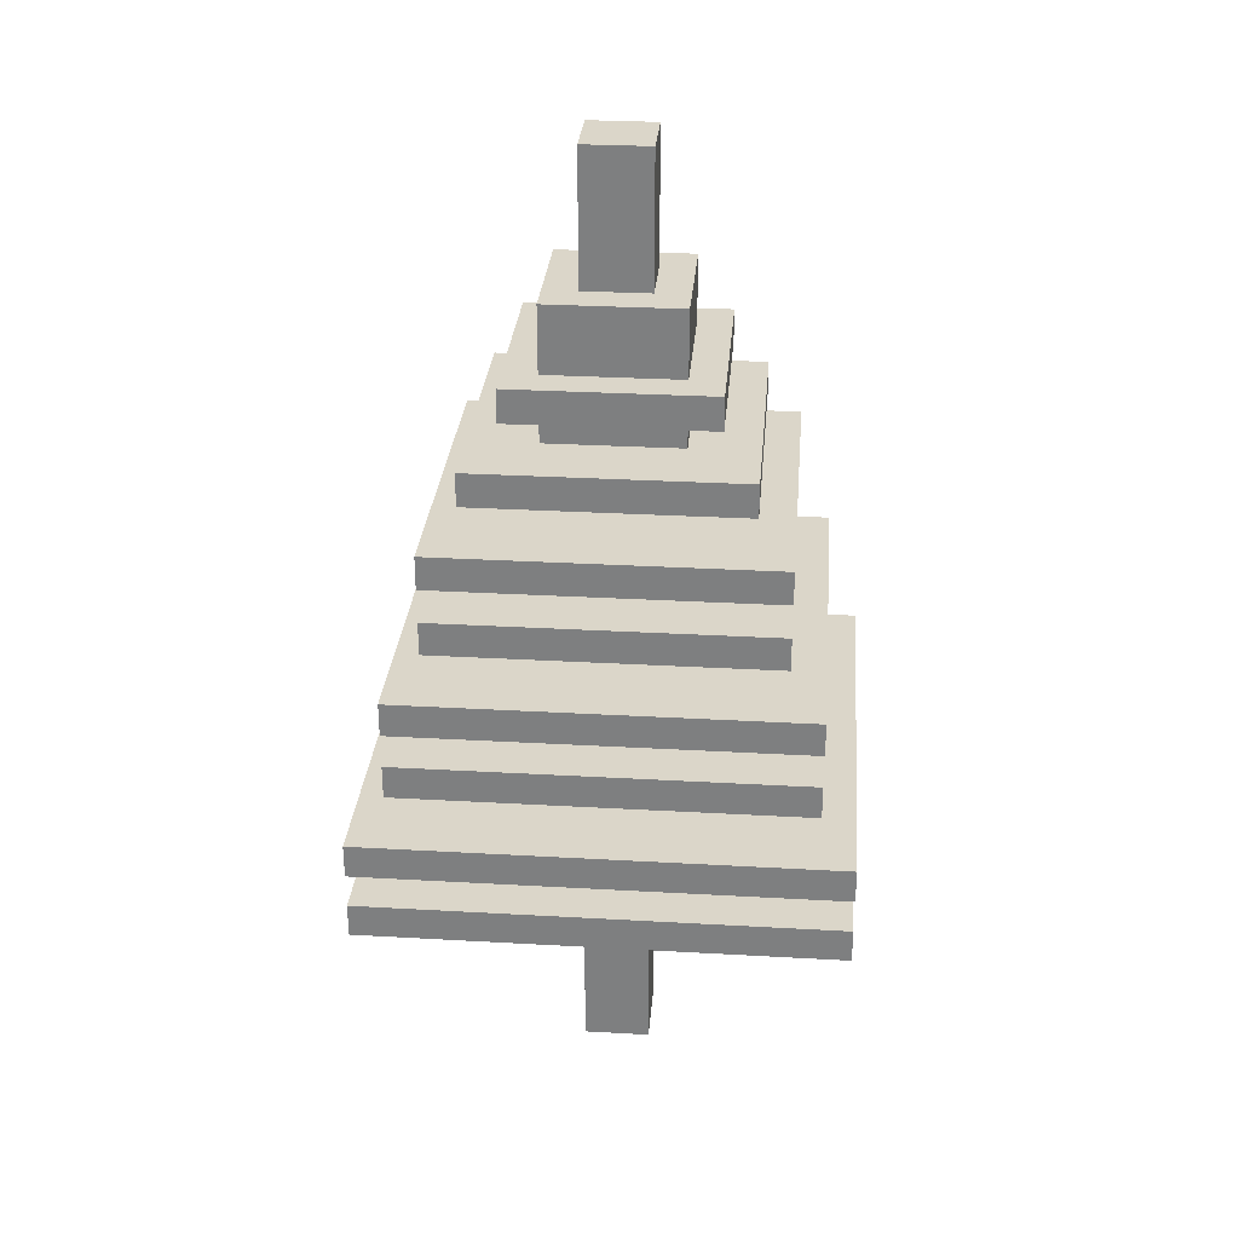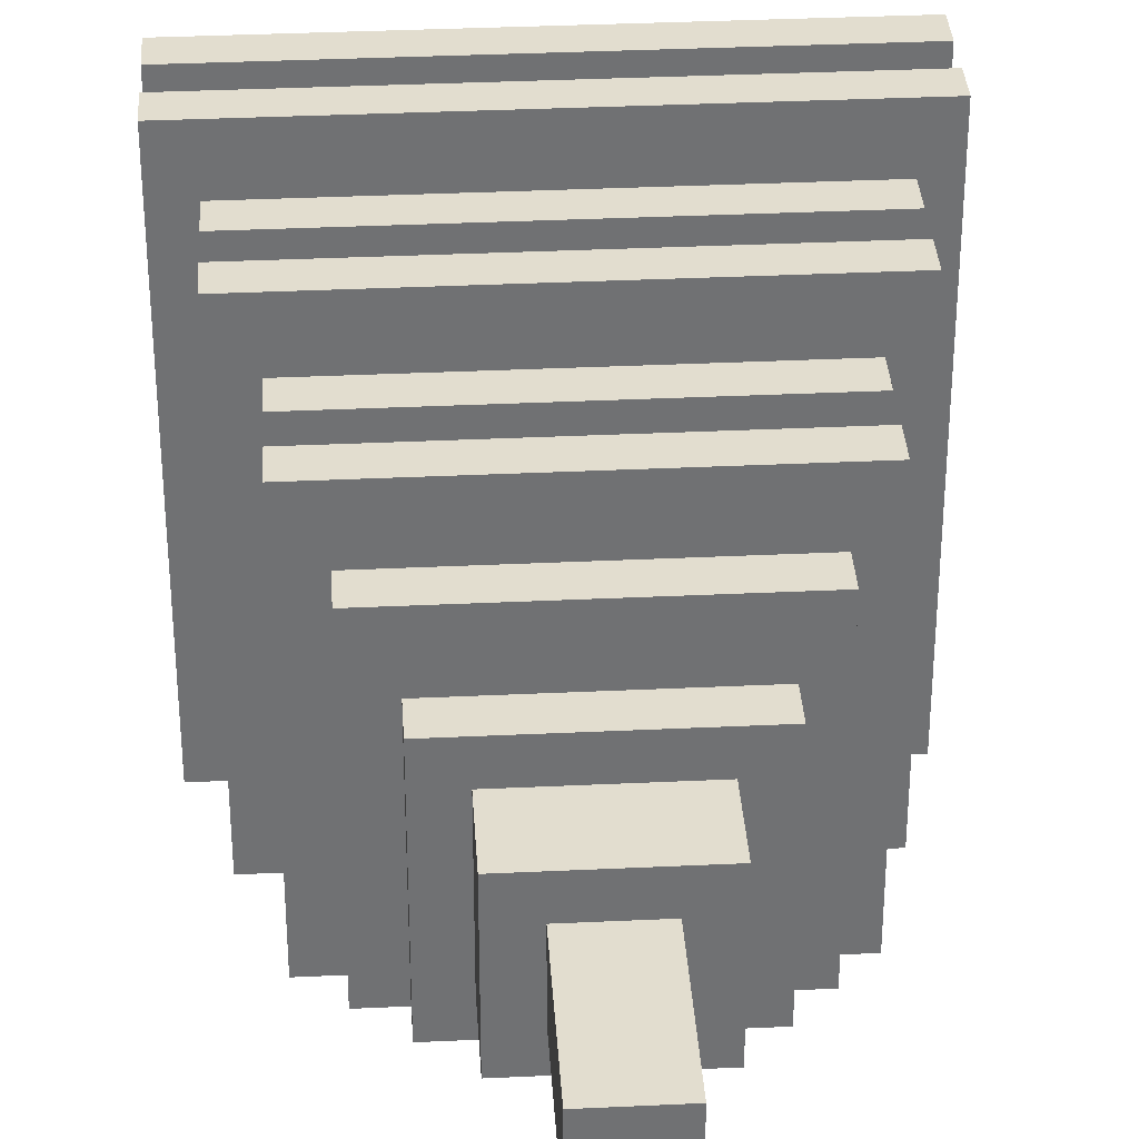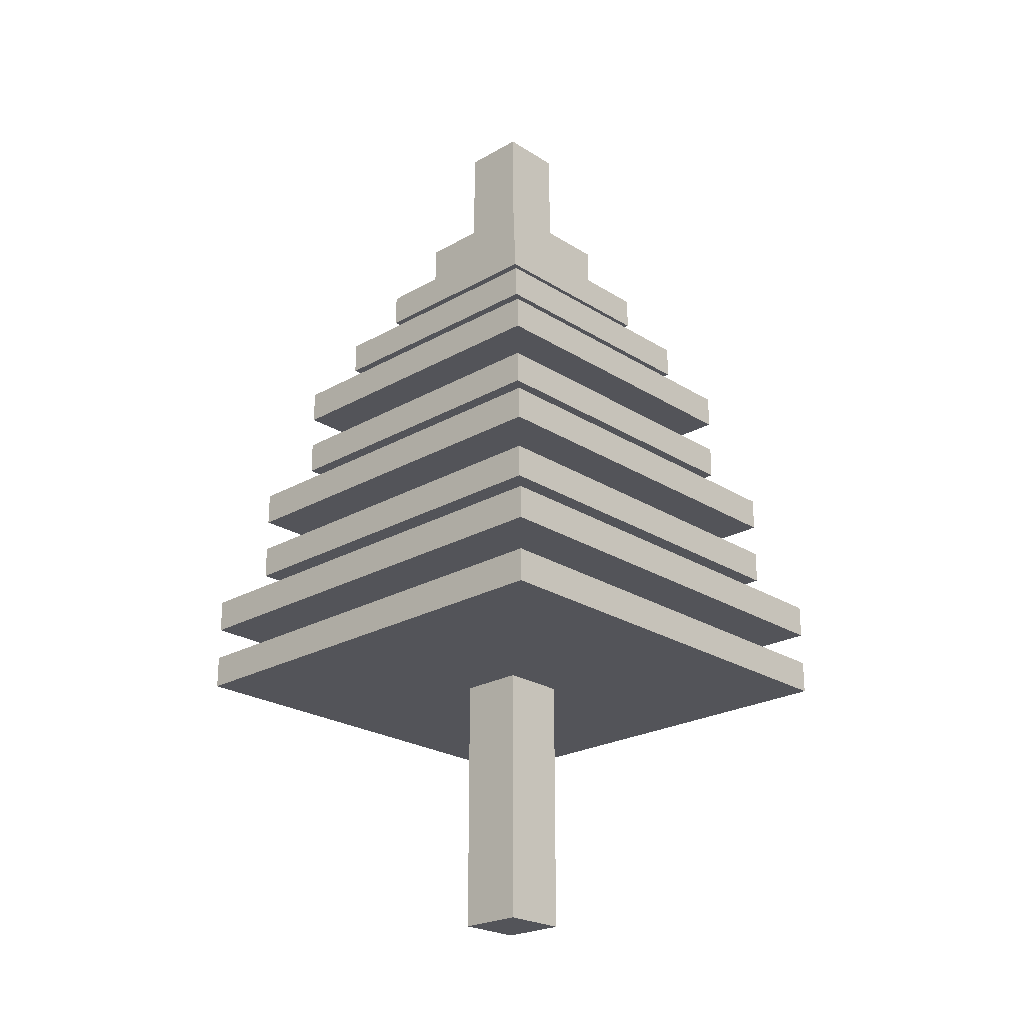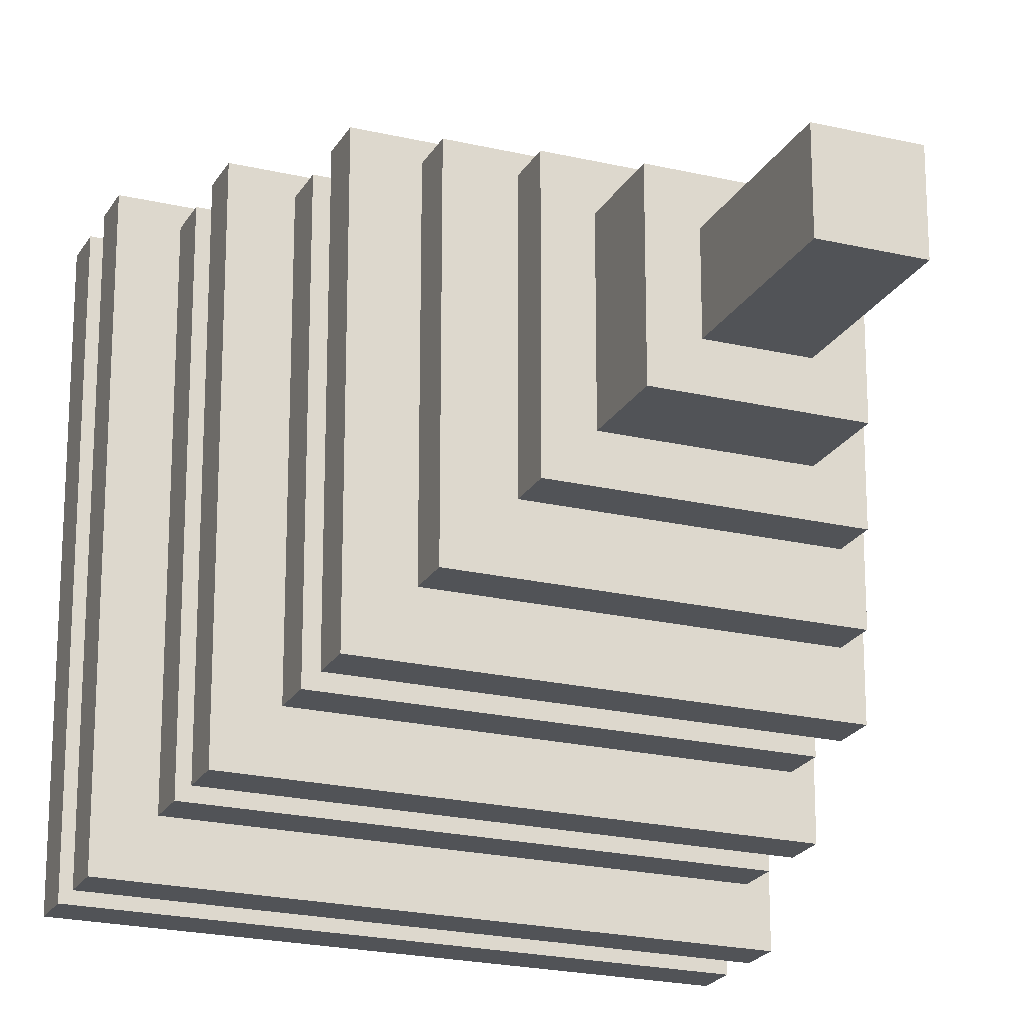
<metadata>
{"format":"obj","ext":"obj","renderer":"f3d","projection":"perspective","resolution":1024,"background":"white","views":[{"elev":29.7,"azim":94.8,"up":"+Y"},{"elev":35.0,"azim":176.4,"up":"+Z"},{"elev":-23.7,"azim":43.5,"up":"+Y"},{"elev":-21.8,"azim":157.5,"up":"+Z"}]}
</metadata>
<code>
o
v -0.8 0.8 0.5
v -0.8 0.8 -0.9
v -0.8 0.9 0.5
v -0.8 0.9 -0.9
v -0.8 1 0.5
v -0.8 1 -0.9
v -0.8 1.1 0.5
v -0.8 1.1 -0.9
v -0.7 1.2 0.4
v -0.7 1.2 -0.8
v -0.7 1.3 0.4
v -0.7 1.3 -0.8
v -0.7 1.4 0.4
v -0.7 1.4 -0.8
v -0.7 1.5 0.4
v -0.7 1.5 -0.8
v -0.6 1.6 0.3
v -0.6 1.6 -0.7
v -0.6 1.7 0.3
v -0.6 1.7 -0.7
v -0.6 1.8 0.3
v -0.6 1.8 -0.7
v -0.6 1.9 0.3
v -0.6 1.9 -0.7
v -0.5 2 0.2
v -0.5 2 -0.6
v -0.5 2.1 0.2
v -0.5 2.1 -0.6
v -0.4 2.2 0.1
v -0.4 2.2 -0.5
v -0.4 2.3 0.1
v -0.4 2.3 -0.5
v -0.3 0.9 0
v -0.3 0.9 -0.4
v -0.3 1 0
v -0.3 1 -0.4
v -0.3 1.1 0
v -0.3 1.1 -0.4
v -0.3 1.2 0
v -0.3 1.2 -0.4
v -0.3 1.3 0
v -0.3 1.3 -0.4
v -0.3 1.4 0
v -0.3 1.4 -0.4
v -0.3 1.5 0
v -0.3 1.5 -0.4
v -0.3 1.6 0
v -0.3 1.6 -0.4
v -0.3 1.7 0
v -0.3 1.7 -0.4
v -0.3 1.8 0
v -0.3 1.8 -0.4
v -0.3 1.9 0
v -0.3 1.9 -0.4
v -0.3 2 0
v -0.3 2 -0.4
v -0.3 2.1 0
v -0.3 2.1 -0.4
v -0.3 2.2 0
v -0.3 2.2 -0.4
v -0.3 2.3 0
v -0.3 2.3 -0.4
v -0.3 2.5 0
v -0.3 2.5 -0.4
v -0.2 0 -0.1
v -0.2 0 -0.3
v -0.2 0.8 -0.1
v -0.2 0.8 -0.3
v -0.2 2.5 -0.1
v -0.2 2.5 -0.3
v -0.2 2.9 -0.1
v -0.2 2.9 -0.3
v 5.96e-08 0 -0.1
v 5.96e-08 0 -0.3
v 5.96e-08 0.8 -0.1
v 5.96e-08 0.8 -0.3
v 5.96e-08 2.5 -0.1
v 5.96e-08 2.5 -0.3
v 5.96e-08 2.9 -0.1
v 5.96e-08 2.9 -0.3
v 0.1 0.9 0
v 0.1 0.9 -0.4
v 0.1 1 0
v 0.1 1 -0.4
v 0.1 1.1 0
v 0.1 1.1 -0.4
v 0.1 1.2 0
v 0.1 1.2 -0.4
v 0.1 1.3 0
v 0.1 1.3 -0.4
v 0.1 1.4 0
v 0.1 1.4 -0.4
v 0.1 1.5 0
v 0.1 1.5 -0.4
v 0.1 1.6 0
v 0.1 1.6 -0.4
v 0.1 1.7 0
v 0.1 1.7 -0.4
v 0.1 1.8 0
v 0.1 1.8 -0.4
v 0.1 1.9 0
v 0.1 1.9 -0.4
v 0.1 2 0
v 0.1 2 -0.4
v 0.1 2.1 0
v 0.1 2.1 -0.4
v 0.1 2.2 0
v 0.1 2.2 -0.4
v 0.1 2.3 0
v 0.1 2.3 -0.4
v 0.1 2.5 0
v 0.1 2.5 -0.4
v 0.2 2.2 0.1
v 0.2 2.2 -0.5
v 0.2 2.3 0.1
v 0.2 2.3 -0.5
v 0.3 2 0.2
v 0.3 2 -0.6
v 0.3 2.1 0.2
v 0.3 2.1 -0.6
v 0.4 1.6 0.3
v 0.4 1.6 -0.7
v 0.4 1.7 0.3
v 0.4 1.7 -0.7
v 0.4 1.8 0.3
v 0.4 1.8 -0.7
v 0.4 1.9 0.3
v 0.4 1.9 -0.7
v 0.5 1.2 0.4
v 0.5 1.2 -0.8
v 0.5 1.3 0.4
v 0.5 1.3 -0.8
v 0.5 1.4 0.4
v 0.5 1.4 -0.8
v 0.5 1.5 0.4
v 0.5 1.5 -0.8
v 0.6 0.8 0.5
v 0.6 0.8 -0.9
v 0.6 0.9 0.5
v 0.6 0.9 -0.9
v 0.6 1 0.5
v 0.6 1 -0.9
v 0.6 1.1 0.5
v 0.6 1.1 -0.9
v -0.8 0.8 0.5
v -0.8 0.9 0.5
v -0.8 1 0.5
v -0.8 1.1 0.5
v 0.6 0.8 0.5
v 0.6 0.9 0.5
v 0.6 1 0.5
v 0.6 1.1 0.5
v -0.7 1.2 0.4
v -0.7 1.3 0.4
v -0.7 1.4 0.4
v -0.7 1.5 0.4
v 0.5 1.2 0.4
v 0.5 1.3 0.4
v 0.5 1.4 0.4
v 0.5 1.5 0.4
v -0.6 1.6 0.3
v -0.6 1.7 0.3
v -0.6 1.8 0.3
v -0.6 1.9 0.3
v 0.4 1.6 0.3
v 0.4 1.7 0.3
v 0.4 1.8 0.3
v 0.4 1.9 0.3
v -0.5 2 0.2
v -0.5 2.1 0.2
v 0.3 2 0.2
v 0.3 2.1 0.2
v -0.4 2.2 0.1
v -0.4 2.3 0.1
v 0.2 2.2 0.1
v 0.2 2.3 0.1
v -0.3 0.9 0
v -0.3 1 0
v -0.3 1.1 0
v -0.3 1.2 0
v -0.3 1.3 0
v -0.3 1.4 0
v -0.3 1.5 0
v -0.3 1.6 0
v -0.3 1.7 0
v -0.3 1.8 0
v -0.3 1.9 0
v -0.3 2 0
v -0.3 2.1 0
v -0.3 2.2 0
v -0.3 2.3 0
v -0.3 2.5 0
v 0.1 0.9 0
v 0.1 1 0
v 0.1 1.1 0
v 0.1 1.2 0
v 0.1 1.3 0
v 0.1 1.4 0
v 0.1 1.5 0
v 0.1 1.6 0
v 0.1 1.7 0
v 0.1 1.8 0
v 0.1 1.9 0
v 0.1 2 0
v 0.1 2.1 0
v 0.1 2.2 0
v 0.1 2.3 0
v 0.1 2.5 0
v -0.2 0 -0.1
v -0.2 0.8 -0.1
v -0.2 2.5 -0.1
v -0.2 2.9 -0.1
v 5.96e-08 0 -0.1
v 5.96e-08 0.8 -0.1
v 5.96e-08 2.5 -0.1
v 5.96e-08 2.9 -0.1
v -0.2 0 -0.3
v -0.2 0.8 -0.3
v -0.2 2.5 -0.3
v -0.2 2.9 -0.3
v 5.96e-08 0 -0.3
v 5.96e-08 0.8 -0.3
v 5.96e-08 2.5 -0.3
v 5.96e-08 2.9 -0.3
v -0.3 0.9 -0.4
v -0.3 1 -0.4
v -0.3 1.1 -0.4
v -0.3 1.2 -0.4
v -0.3 1.3 -0.4
v -0.3 1.4 -0.4
v -0.3 1.5 -0.4
v -0.3 1.6 -0.4
v -0.3 1.7 -0.4
v -0.3 1.8 -0.4
v -0.3 1.9 -0.4
v -0.3 2 -0.4
v -0.3 2.1 -0.4
v -0.3 2.2 -0.4
v -0.3 2.3 -0.4
v -0.3 2.5 -0.4
v 0.1 0.9 -0.4
v 0.1 1 -0.4
v 0.1 1.1 -0.4
v 0.1 1.2 -0.4
v 0.1 1.3 -0.4
v 0.1 1.4 -0.4
v 0.1 1.5 -0.4
v 0.1 1.6 -0.4
v 0.1 1.7 -0.4
v 0.1 1.8 -0.4
v 0.1 1.9 -0.4
v 0.1 2 -0.4
v 0.1 2.1 -0.4
v 0.1 2.2 -0.4
v 0.1 2.3 -0.4
v 0.1 2.5 -0.4
v -0.4 2.2 -0.5
v -0.4 2.3 -0.5
v 0.2 2.2 -0.5
v 0.2 2.3 -0.5
v -0.5 2 -0.6
v -0.5 2.1 -0.6
v 0.3 2 -0.6
v 0.3 2.1 -0.6
v -0.6 1.6 -0.7
v -0.6 1.7 -0.7
v -0.6 1.8 -0.7
v -0.6 1.9 -0.7
v 0.4 1.6 -0.7
v 0.4 1.7 -0.7
v 0.4 1.8 -0.7
v 0.4 1.9 -0.7
v -0.7 1.2 -0.8
v -0.7 1.3 -0.8
v -0.7 1.4 -0.8
v -0.7 1.5 -0.8
v 0.5 1.2 -0.8
v 0.5 1.3 -0.8
v 0.5 1.4 -0.8
v 0.5 1.5 -0.8
v -0.8 0.8 -0.9
v -0.8 0.9 -0.9
v -0.8 1 -0.9
v -0.8 1.1 -0.9
v 0.6 0.8 -0.9
v 0.6 0.9 -0.9
v 0.6 1 -0.9
v 0.6 1.1 -0.9
v -0.2 0 -0.1
v 5.96e-08 0 -0.1
v -0.2 0 -0.3
v 5.96e-08 0 -0.3
v -0.8 0.8 0.5
v 0.6 0.8 0.5
v -0.2 0.8 -0.1
v 5.96e-08 0.8 -0.1
v -0.2 0.8 -0.3
v 5.96e-08 0.8 -0.3
v -0.8 0.8 -0.9
v 0.6 0.8 -0.9
v -0.8 1 0.5
v 0.6 1 0.5
v -0.3 1 0
v 0.1 1 0
v -0.3 1 -0.4
v 0.1 1 -0.4
v -0.8 1 -0.9
v 0.6 1 -0.9
v -0.7 1.2 0.4
v 0.5 1.2 0.4
v -0.3 1.2 0
v 0.1 1.2 0
v -0.3 1.2 -0.4
v 0.1 1.2 -0.4
v -0.7 1.2 -0.8
v 0.5 1.2 -0.8
v -0.7 1.4 0.4
v 0.5 1.4 0.4
v -0.3 1.4 0
v 0.1 1.4 0
v -0.3 1.4 -0.4
v 0.1 1.4 -0.4
v -0.7 1.4 -0.8
v 0.5 1.4 -0.8
v -0.6 1.6 0.3
v 0.4 1.6 0.3
v -0.3 1.6 0
v 0.1 1.6 0
v -0.3 1.6 -0.4
v 0.1 1.6 -0.4
v -0.6 1.6 -0.7
v 0.4 1.6 -0.7
v -0.6 1.8 0.3
v 0.4 1.8 0.3
v -0.3 1.8 0
v 0.1 1.8 0
v -0.3 1.8 -0.4
v 0.1 1.8 -0.4
v -0.6 1.8 -0.7
v 0.4 1.8 -0.7
v -0.5 2 0.2
v 0.3 2 0.2
v -0.3 2 0
v 0.1 2 0
v -0.3 2 -0.4
v 0.1 2 -0.4
v -0.5 2 -0.6
v 0.3 2 -0.6
v -0.4 2.2 0.1
v 0.2 2.2 0.1
v -0.3 2.2 0
v 0.1 2.2 0
v -0.3 2.2 -0.4
v 0.1 2.2 -0.4
v -0.4 2.2 -0.5
v 0.2 2.2 -0.5
v -0.8 0.9 0.5
v 0.6 0.9 0.5
v -0.3 0.9 0
v 0.1 0.9 0
v -0.3 0.9 -0.4
v 0.1 0.9 -0.4
v -0.8 0.9 -0.9
v 0.6 0.9 -0.9
v -0.8 1.1 0.5
v 0.6 1.1 0.5
v -0.3 1.1 0
v 0.1 1.1 0
v -0.3 1.1 -0.4
v 0.1 1.1 -0.4
v -0.8 1.1 -0.9
v 0.6 1.1 -0.9
v -0.7 1.3 0.4
v 0.5 1.3 0.4
v -0.3 1.3 0
v 0.1 1.3 0
v -0.3 1.3 -0.4
v 0.1 1.3 -0.4
v -0.7 1.3 -0.8
v 0.5 1.3 -0.8
v -0.7 1.5 0.4
v 0.5 1.5 0.4
v -0.3 1.5 0
v 0.1 1.5 0
v -0.3 1.5 -0.4
v 0.1 1.5 -0.4
v -0.7 1.5 -0.8
v 0.5 1.5 -0.8
v -0.6 1.7 0.3
v 0.4 1.7 0.3
v -0.3 1.7 0
v 0.1 1.7 0
v -0.3 1.7 -0.4
v 0.1 1.7 -0.4
v -0.6 1.7 -0.7
v 0.4 1.7 -0.7
v -0.6 1.9 0.3
v 0.4 1.9 0.3
v -0.3 1.9 0
v 0.1 1.9 0
v -0.3 1.9 -0.4
v 0.1 1.9 -0.4
v -0.6 1.9 -0.7
v 0.4 1.9 -0.7
v -0.5 2.1 0.2
v 0.3 2.1 0.2
v -0.3 2.1 0
v 0.1 2.1 0
v -0.3 2.1 -0.4
v 0.1 2.1 -0.4
v -0.5 2.1 -0.6
v 0.3 2.1 -0.6
v -0.4 2.3 0.1
v 0.2 2.3 0.1
v -0.3 2.3 0
v 0.1 2.3 0
v -0.3 2.3 -0.4
v 0.1 2.3 -0.4
v -0.4 2.3 -0.5
v 0.2 2.3 -0.5
v -0.3 2.5 0
v 0.1 2.5 0
v -0.2 2.5 -0.1
v 5.96e-08 2.5 -0.1
v -0.2 2.5 -0.3
v 5.96e-08 2.5 -0.3
v -0.3 2.5 -0.4
v 0.1 2.5 -0.4
v -0.2 2.9 -0.1
v 5.96e-08 2.9 -0.1
v -0.2 2.9 -0.3
v 5.96e-08 2.9 -0.3
f 3 2 1
f 4 2 3
f 7 6 5
f 8 6 7
f 11 10 9
f 12 10 11
f 15 14 13
f 16 14 15
f 19 18 17
f 20 18 19
f 23 22 21
f 24 22 23
f 27 26 25
f 28 26 27
f 31 30 29
f 32 30 31
f 35 34 33
f 36 34 35
f 39 38 37
f 40 38 39
f 43 42 41
f 44 42 43
f 47 46 45
f 48 46 47
f 51 50 49
f 52 50 51
f 55 54 53
f 56 54 55
f 59 58 57
f 60 58 59
f 63 62 61
f 64 62 63
f 67 66 65
f 68 66 67
f 71 70 69
f 72 70 71
f 73 74 75
f 75 74 76
f 77 78 79
f 79 78 80
f 81 82 83
f 83 82 84
f 85 86 87
f 87 86 88
f 89 90 91
f 91 90 92
f 93 94 95
f 95 94 96
f 97 98 99
f 99 98 100
f 101 102 103
f 103 102 104
f 105 106 107
f 107 106 108
f 109 110 111
f 111 110 112
f 113 114 115
f 115 114 116
f 117 118 119
f 119 118 120
f 121 122 123
f 123 122 124
f 125 126 127
f 127 126 128
f 129 130 131
f 131 130 132
f 133 134 135
f 135 134 136
f 137 138 139
f 139 138 140
f 141 142 143
f 143 142 144
f 149 146 145
f 150 146 149
f 151 148 147
f 152 148 151
f 157 154 153
f 158 154 157
f 159 156 155
f 160 156 159
f 165 162 161
f 166 162 165
f 167 164 163
f 168 164 167
f 171 170 169
f 172 170 171
f 175 174 173
f 176 174 175
f 193 178 177
f 194 178 193
f 195 180 179
f 196 180 195
f 197 182 181
f 198 182 197
f 199 184 183
f 200 184 199
f 201 186 185
f 202 186 201
f 203 188 187
f 204 188 203
f 205 190 189
f 206 190 205
f 207 192 191
f 208 192 207
f 213 210 209
f 214 210 213
f 215 212 211
f 216 212 215
f 217 218 221
f 221 218 222
f 219 220 223
f 223 220 224
f 225 226 241
f 241 226 242
f 227 228 243
f 243 228 244
f 229 230 245
f 245 230 246
f 231 232 247
f 247 232 248
f 233 234 249
f 249 234 250
f 235 236 251
f 251 236 252
f 237 238 253
f 253 238 254
f 239 240 255
f 255 240 256
f 257 258 259
f 259 258 260
f 261 262 263
f 263 262 264
f 265 266 269
f 269 266 270
f 267 268 271
f 271 268 272
f 273 274 277
f 277 274 278
f 275 276 279
f 279 276 280
f 281 282 285
f 285 282 286
f 283 284 287
f 287 284 288
f 291 290 289
f 292 290 291
f 295 294 293
f 296 294 295
f 297 295 293
f 298 294 296
f 299 297 293
f 299 298 297
f 300 294 298
f 300 298 299
f 303 302 301
f 304 302 303
f 305 303 301
f 306 302 304
f 307 305 301
f 307 306 305
f 308 302 306
f 308 306 307
f 311 310 309
f 312 310 311
f 313 311 309
f 314 310 312
f 315 313 309
f 315 314 313
f 316 310 314
f 316 314 315
f 319 318 317
f 320 318 319
f 321 319 317
f 322 318 320
f 323 321 317
f 323 322 321
f 324 318 322
f 324 322 323
f 327 326 325
f 328 326 327
f 329 327 325
f 330 326 328
f 331 329 325
f 331 330 329
f 332 326 330
f 332 330 331
f 335 334 333
f 336 334 335
f 337 335 333
f 338 334 336
f 339 337 333
f 339 338 337
f 340 334 338
f 340 338 339
f 343 342 341
f 344 342 343
f 345 343 341
f 346 342 344
f 347 345 341
f 347 346 345
f 348 342 346
f 348 346 347
f 351 350 349
f 352 350 351
f 353 351 349
f 354 350 352
f 355 353 349
f 355 354 353
f 356 350 354
f 356 354 355
f 357 358 359
f 359 358 360
f 357 359 361
f 360 358 362
f 357 361 363
f 361 362 363
f 362 358 364
f 363 362 364
f 365 366 367
f 367 366 368
f 365 367 369
f 368 366 370
f 365 369 371
f 369 370 371
f 370 366 372
f 371 370 372
f 373 374 375
f 375 374 376
f 373 375 377
f 376 374 378
f 373 377 379
f 377 378 379
f 378 374 380
f 379 378 380
f 381 382 383
f 383 382 384
f 381 383 385
f 384 382 386
f 381 385 387
f 385 386 387
f 386 382 388
f 387 386 388
f 389 390 391
f 391 390 392
f 389 391 393
f 392 390 394
f 389 393 395
f 393 394 395
f 394 390 396
f 395 394 396
f 397 398 399
f 399 398 400
f 397 399 401
f 400 398 402
f 397 401 403
f 401 402 403
f 402 398 404
f 403 402 404
f 405 406 407
f 407 406 408
f 405 407 409
f 408 406 410
f 405 409 411
f 409 410 411
f 410 406 412
f 411 410 412
f 413 414 415
f 415 414 416
f 413 415 417
f 416 414 418
f 413 417 419
f 417 418 419
f 418 414 420
f 419 418 420
f 421 422 423
f 423 422 424
f 421 423 425
f 424 422 426
f 421 425 427
f 425 426 427
f 426 422 428
f 427 426 428
f 429 430 431
f 431 430 432

</code>
